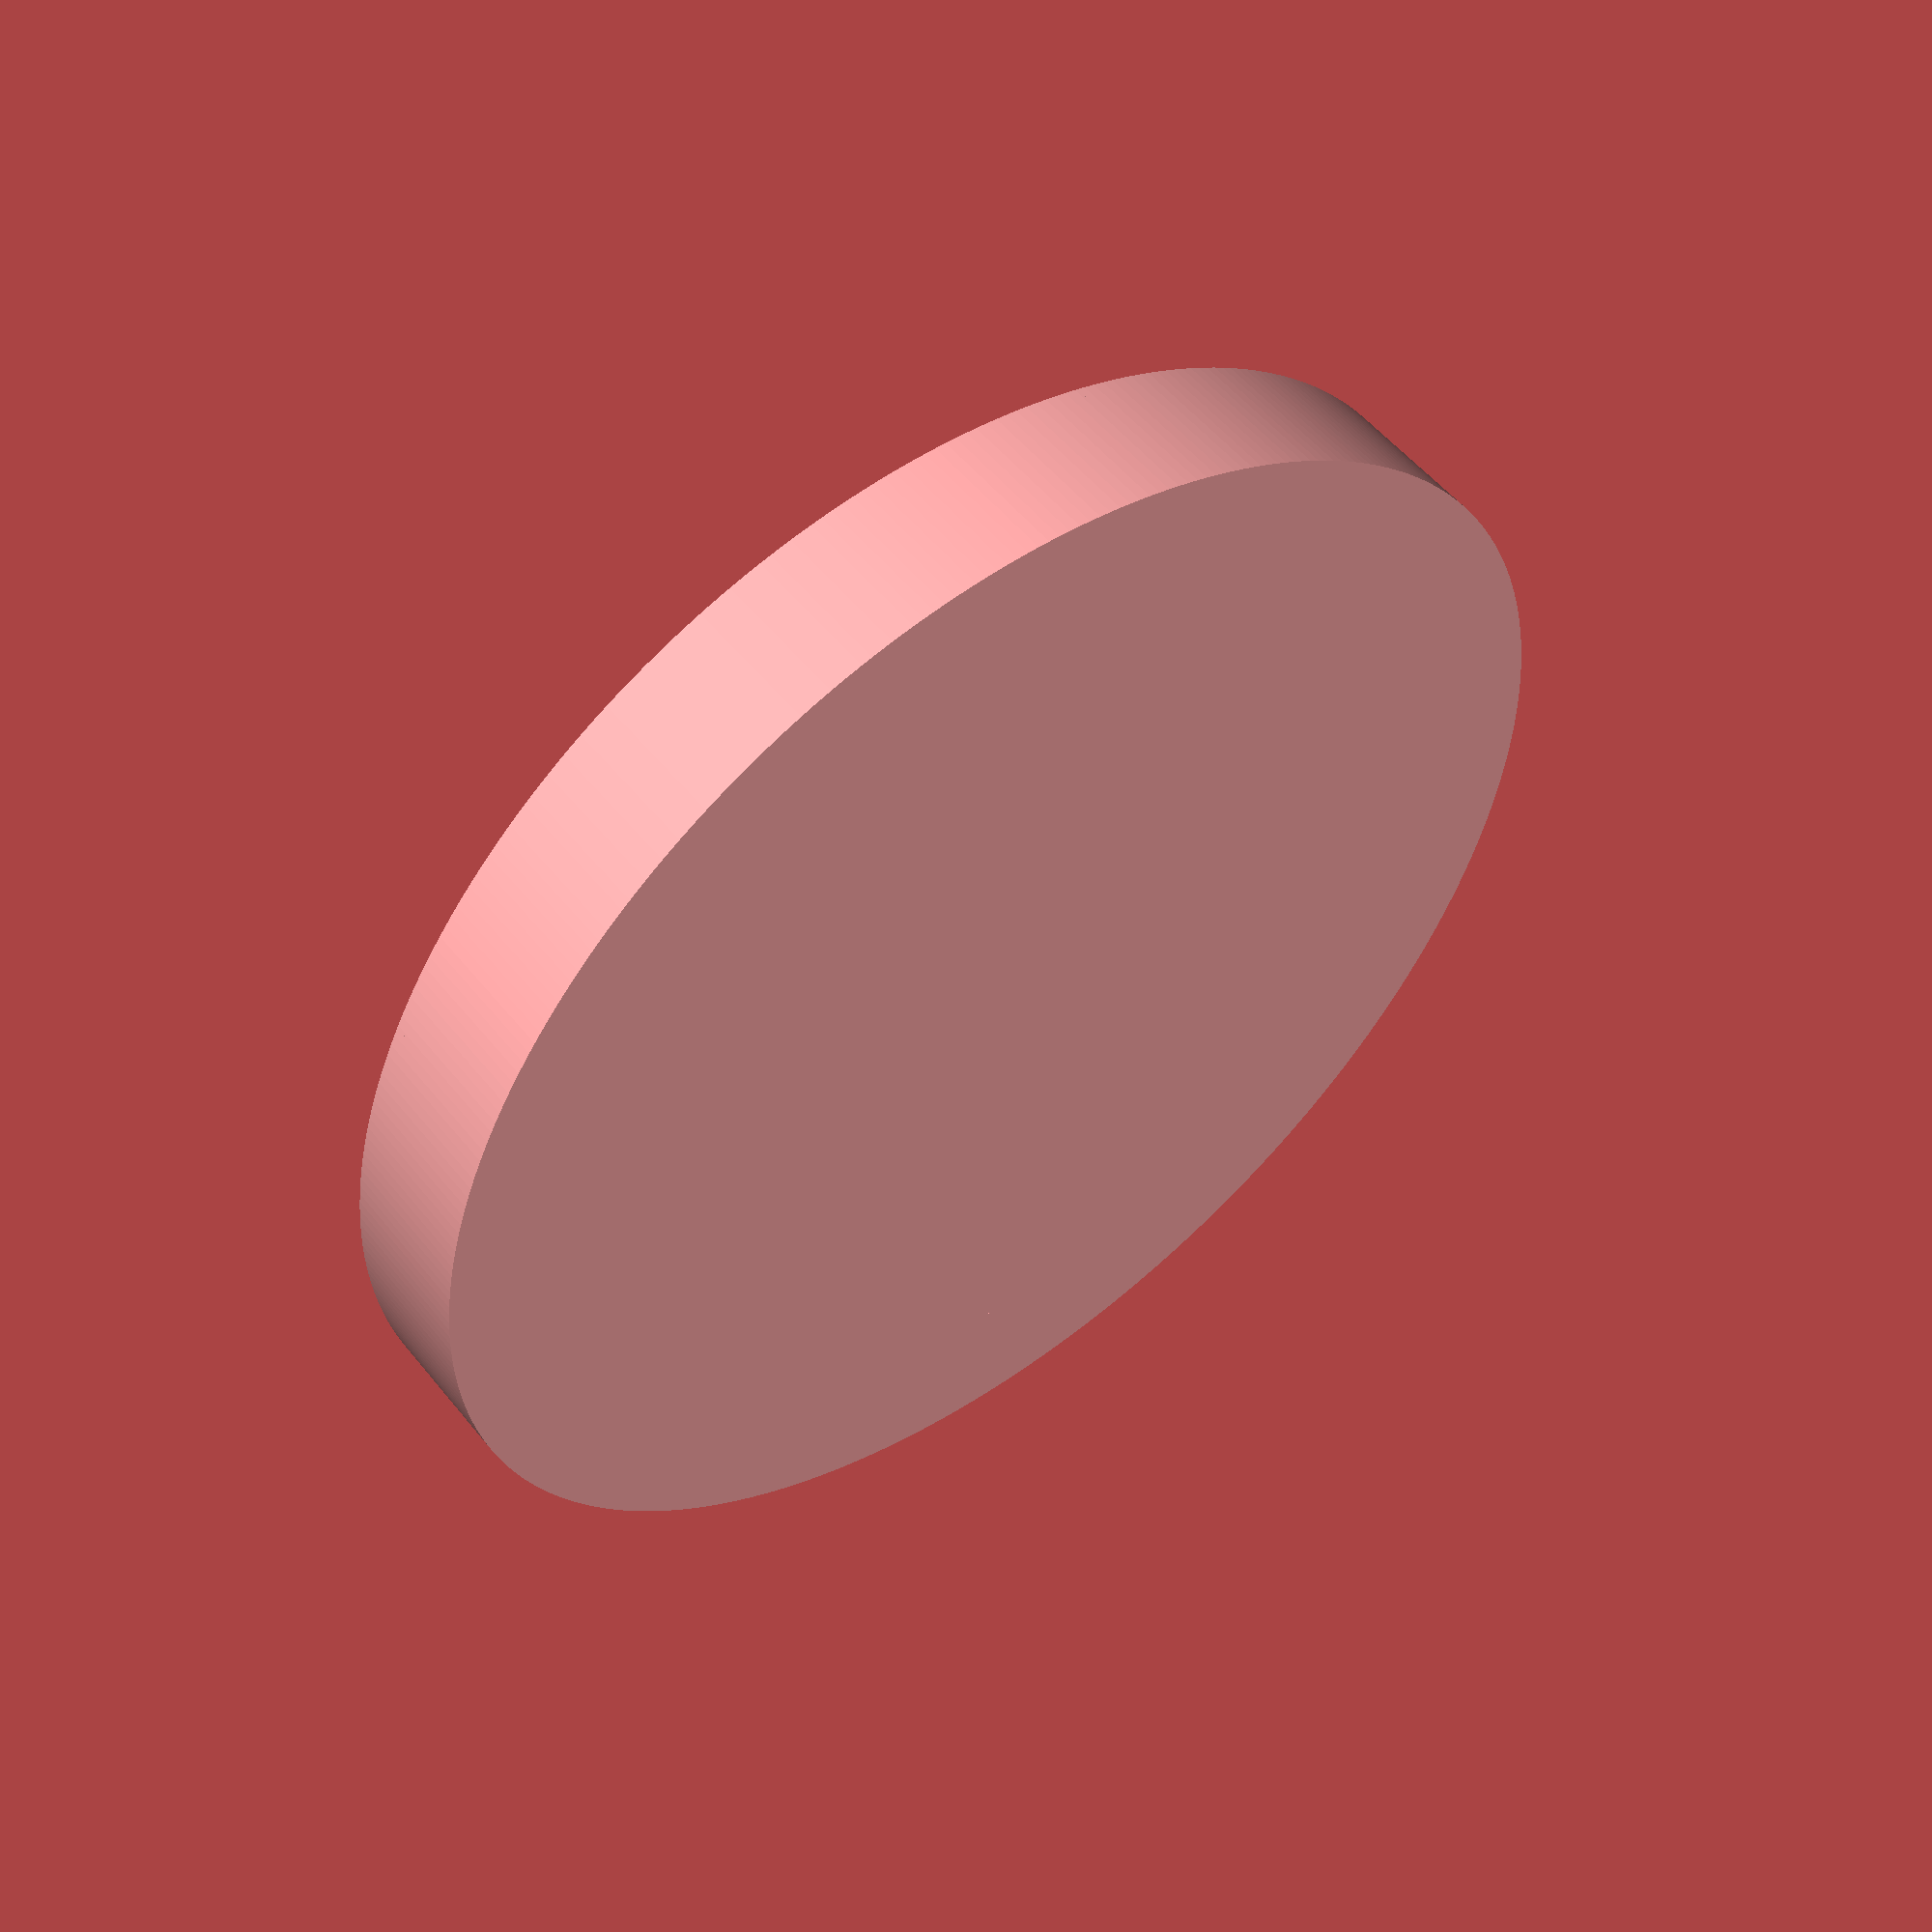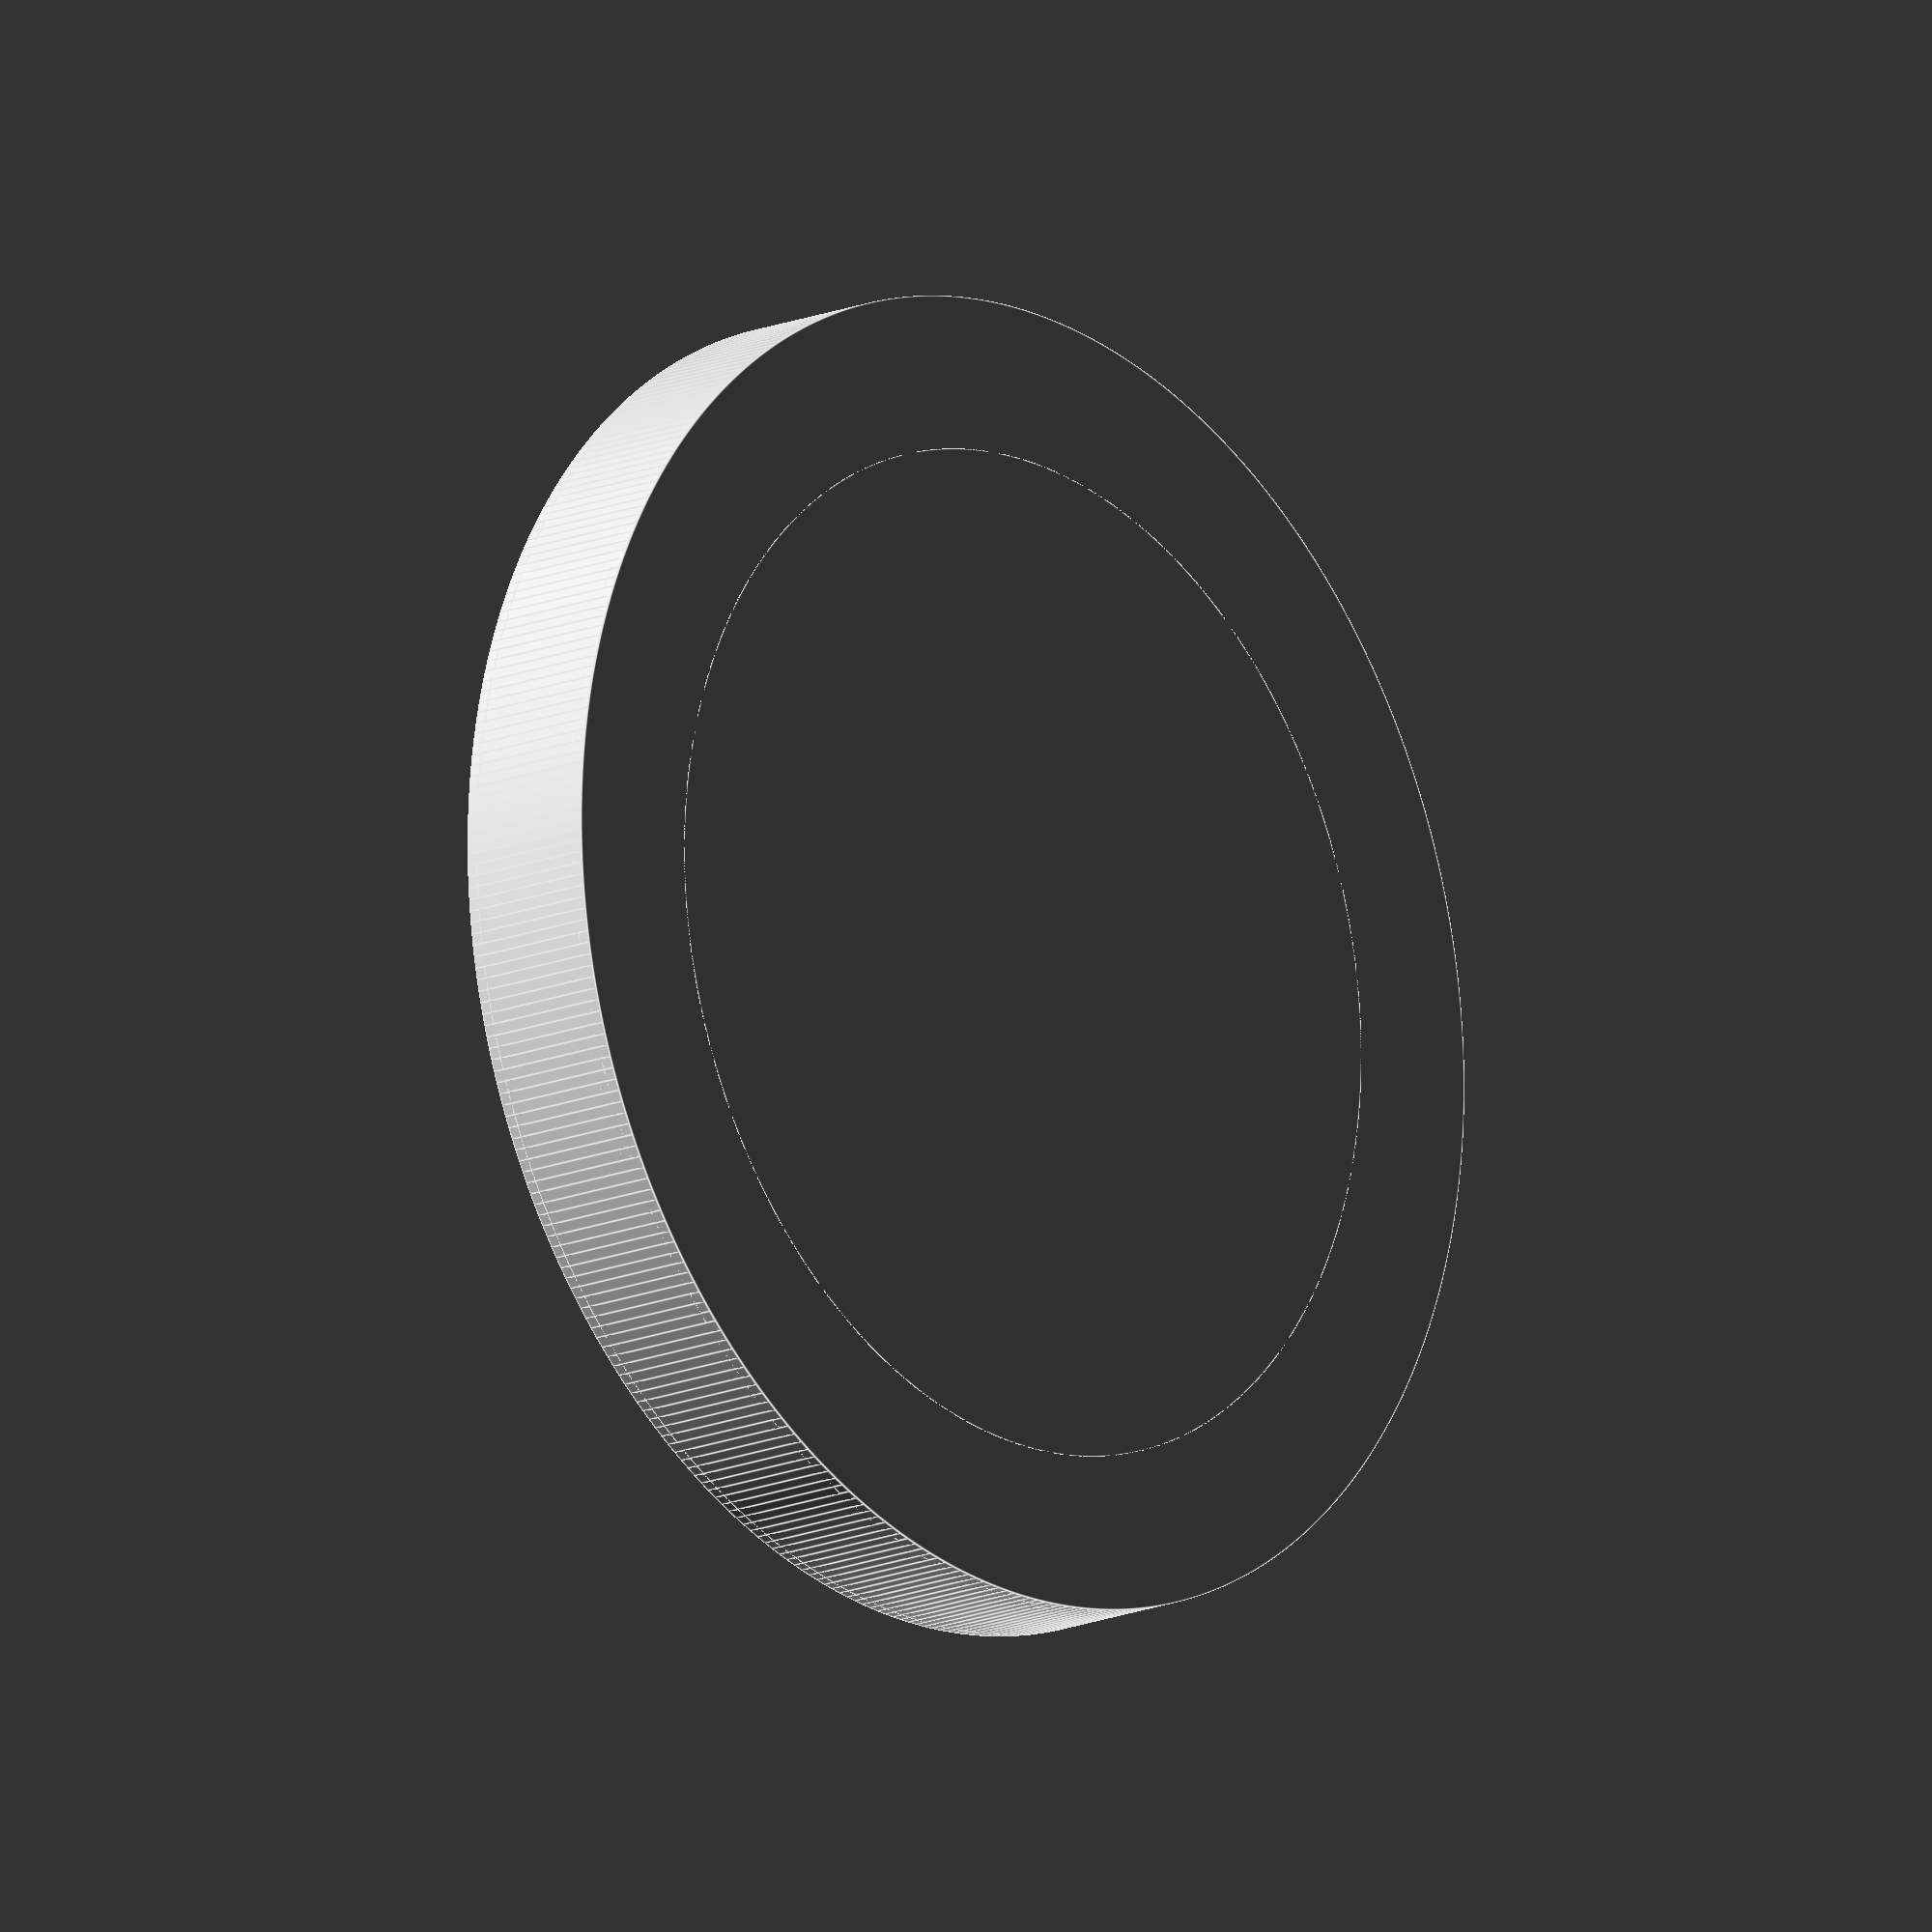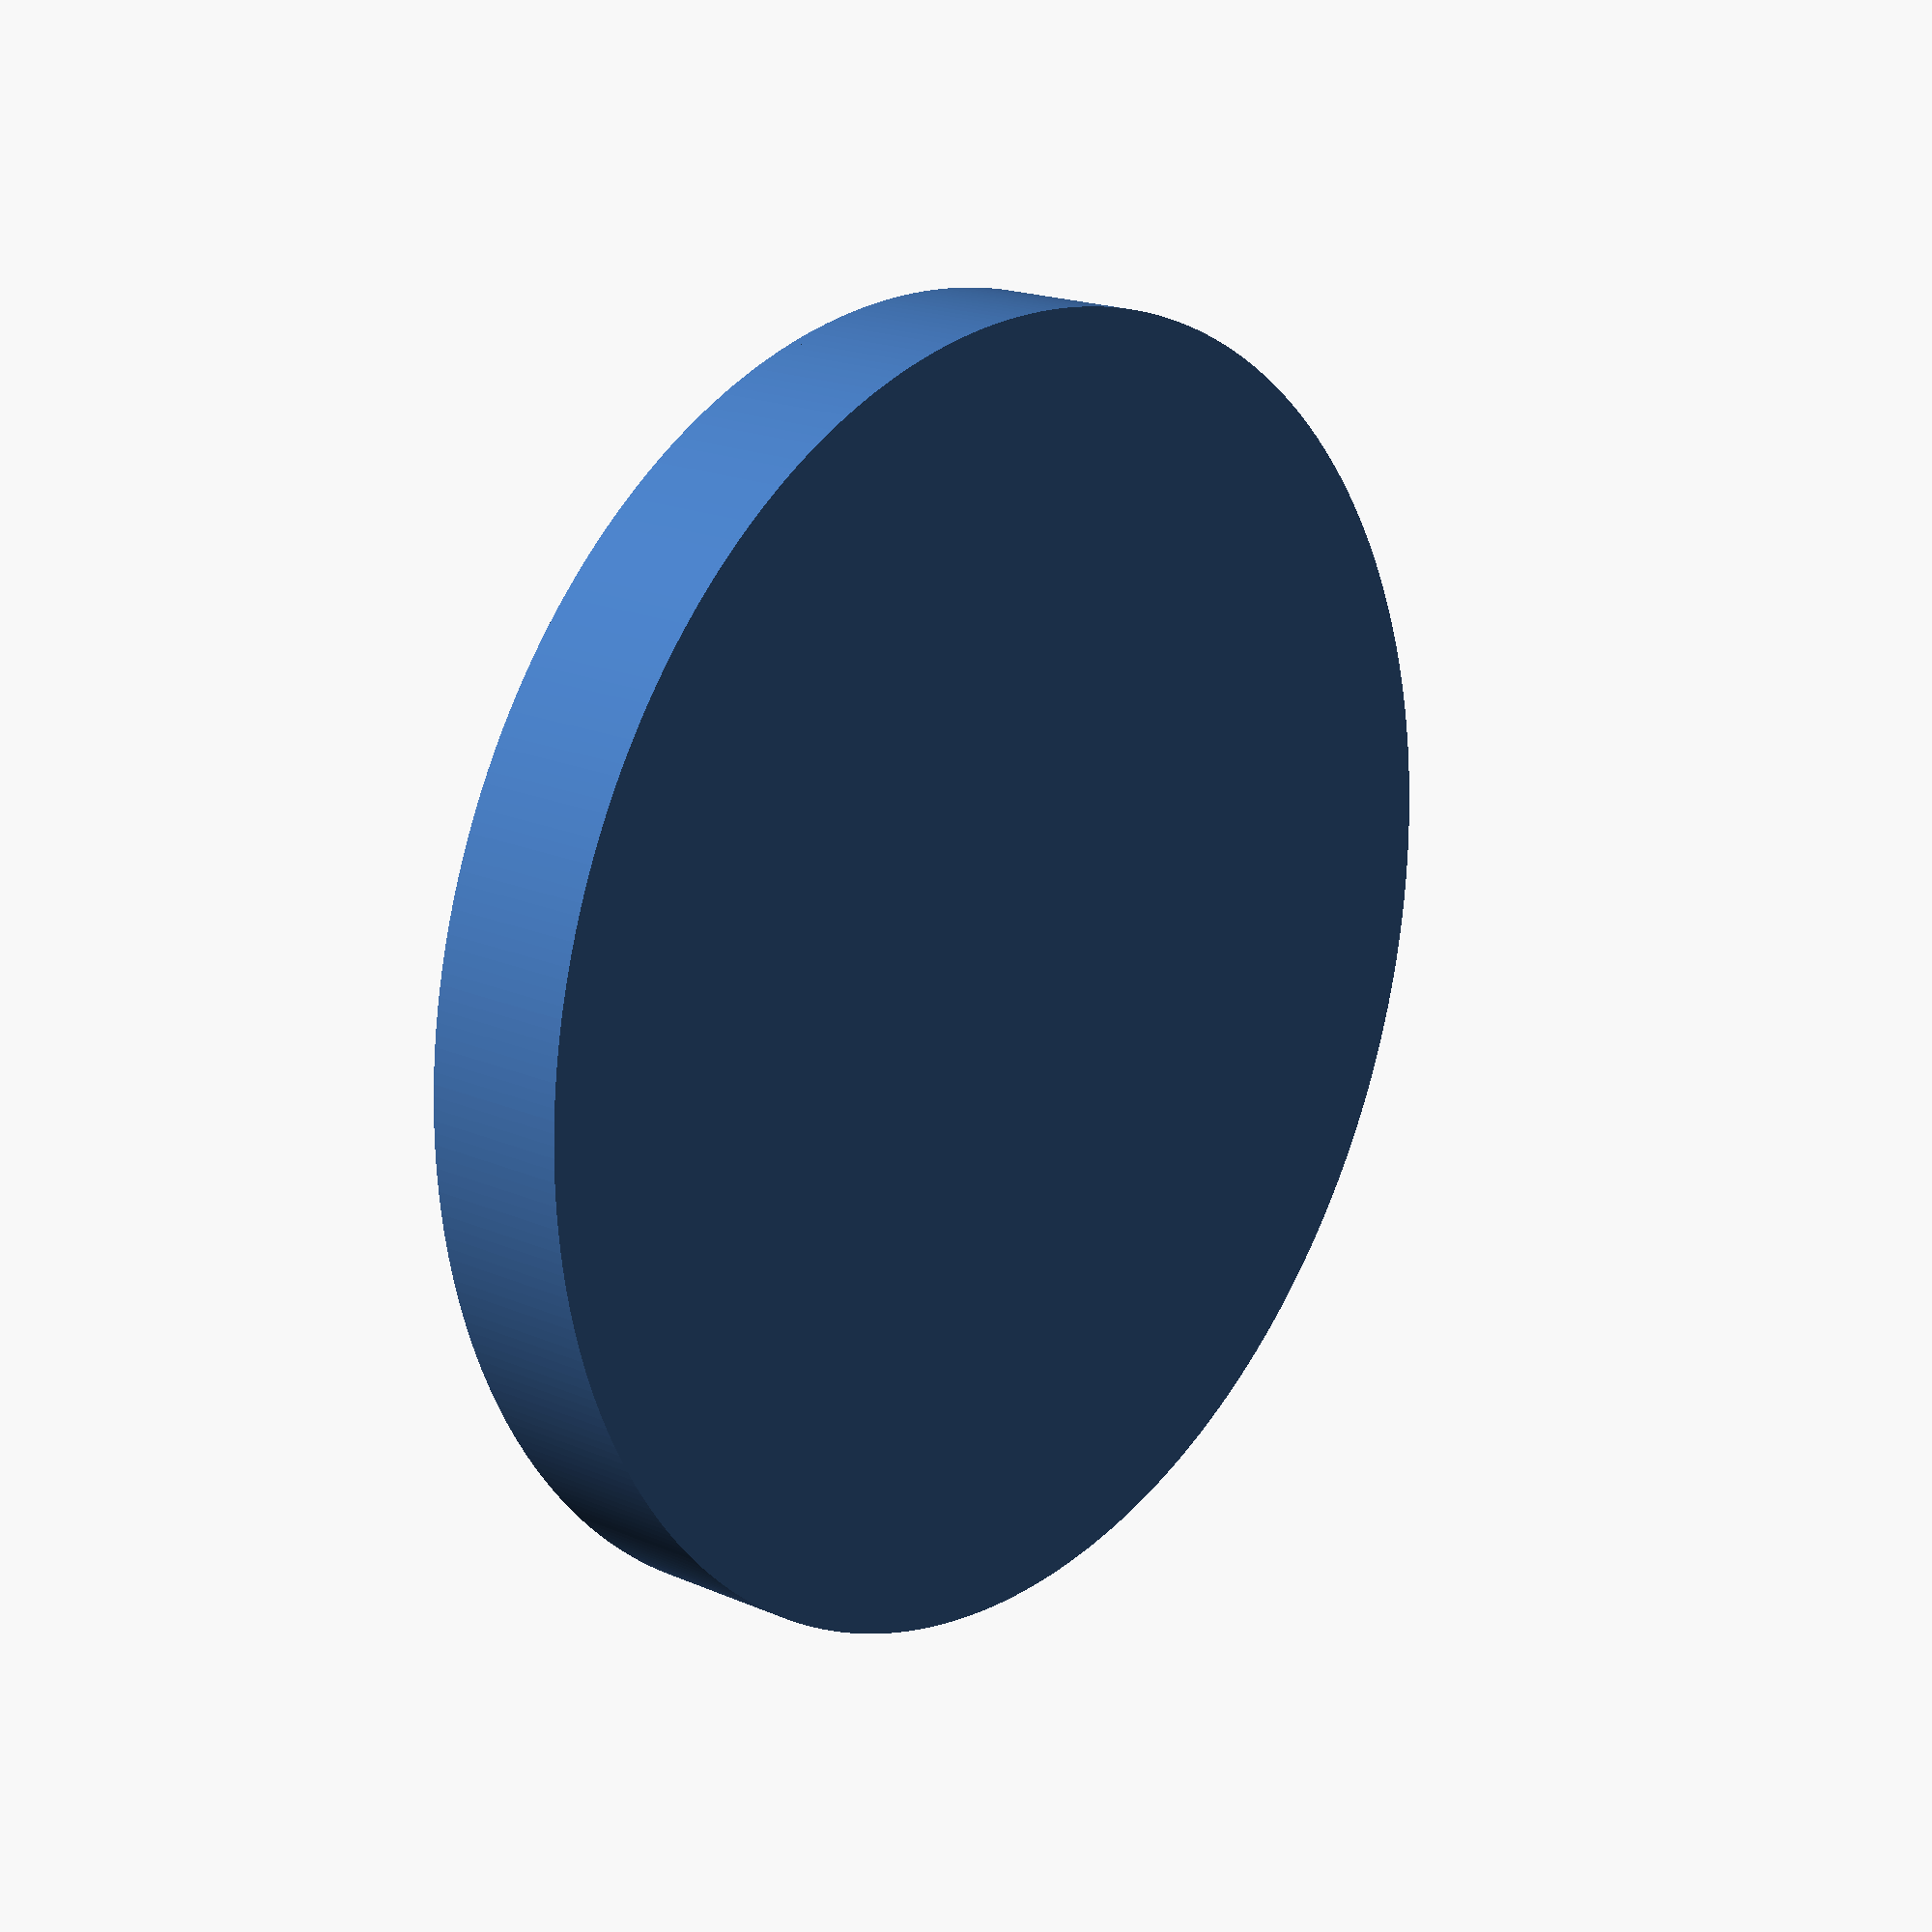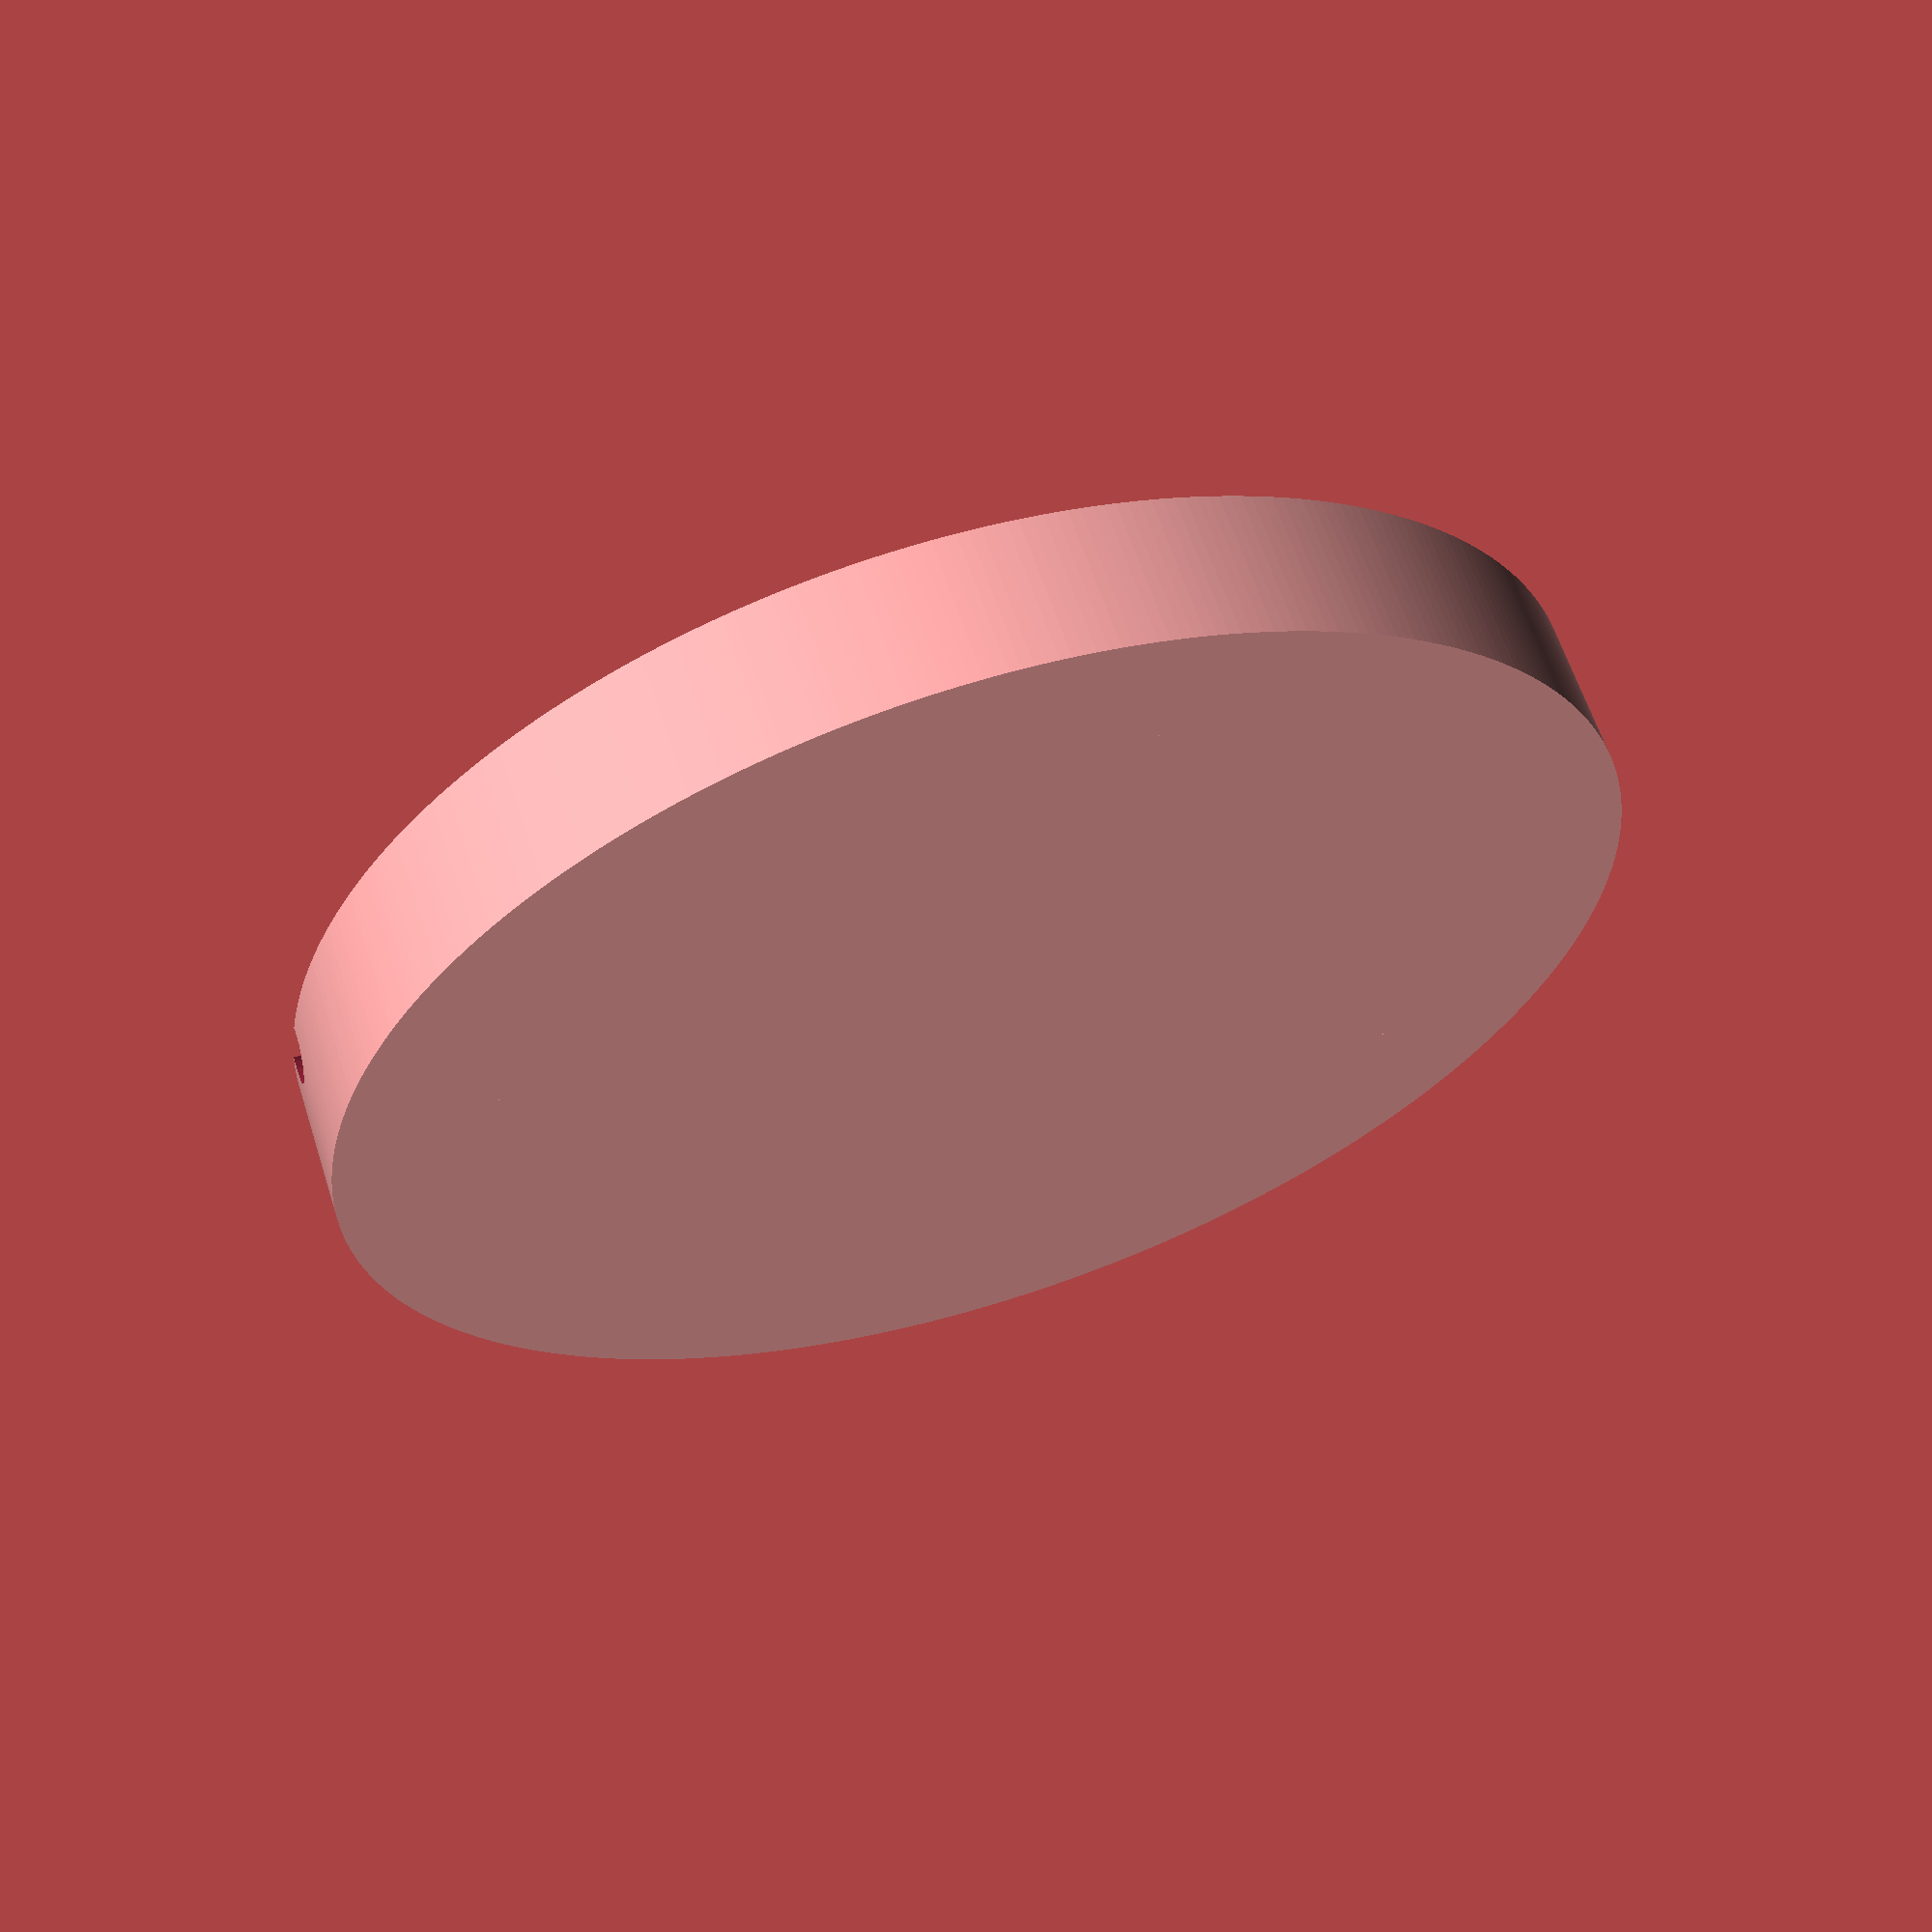
<openscad>
$fa = 1;
$fs = 1;

leds_per_mm = 1 / 6.9;  // num LEDs per mm (1 / length of each LED)
led_width = 12;  // width of led strip

height = 18; //20;  // i.e., how far off the wall the thing will be
thick = 3;  // thickness of all walls
lip_angle = 35;  // LED reflector ring angle (e.g., 35)
led_angle = 90;  // LED mount ring angle (keep close to 90)
overhang = 20;
num_leds = 60;
wire_diam = 8;
led_gap = 10;
screw_diam = 6;
e = 0.01;
gap = 0.16;
led_hole_width = 0; // set to 0 for no holes
lip_height = height; //led_width;

hub_circumference = num_leds / leds_per_mm;

hub_radius = hub_circumference / 2 / PI;
base_radius = hub_radius + overhang;

difference() {
  cap();
  if (led_hole_width > 0){
    circular_cylinders(base_radius-led_hole_width, 60, 20, 
                       led_hole_width/2, z=thick + led_width/2);
    circular_cubes(base_radius-led_hole_width, 60, 10, 
                   led_hole_width, height, tz=thick + led_width/2);
  }
}
//mount();


module cap(){
  difference(){
    union(){
      // base
      translate([0, 0, thick/2])
        cylinder(h=thick, r=base_radius, center=true);
      difference() {
        union() {
          // hub
          translate([0, 0, height/2])
            cylinder(h=height, r=hub_radius, center=true);
              // angled LED ring
          translate([0, 0, thick/2 + led_width/2 - e])
            angled_ring(led_width, hub_radius, led_angle);
        }
        // LED wire pass-through
        lw = height;
        translate([led_gap, hub_radius-thick, thick + lw/2 + e])
          rotate([0, 0, 45])
            cube([led_gap, thick*10, lw], center=true);
      }
      // angled reflector ring
      translate([0, 0, thick/2 + lip_height/2 - e])
        angled_ring(lip_height, base_radius, -lip_angle, offset=thick);
    }
    
    // cut-out
    translate([0, 0, height/2+thick+e])
      cylinder(h=height, r=hub_radius-thick, center=true);
    
    // trim reflector ring
    translate([0, 0, height/2-e])
      ring(height, base_radius, led_width);
    
    // Wire hole
    translate([0, -hub_radius+thick*2, height])
      rotate([90, 0, 0])
        cylinder(h=thick*3+overhang, r=wire_diam/2);
  }
}

module mount(){
  hgt = height - 2;
  difference(){
    union(){
      translate([0, 0, hgt/2])
        cylinder(h=hgt, r=hub_radius-thick-gap, center=true);
    }
    // cut-out
    translate([0, 0, hgt/2+thick+e])
      cylinder(h=hgt, r=hub_radius-thick*2-gap, center=true);
    // trim reflector ring
    translate([0, 0, hgt/2-e])
      ring(hgt, base_radius, led_width);
    
    // Wire hole
    translate([0, 0, thick+hgt/2])
      cube([30, hub_radius*3, hgt+e], center=true);
    
    // screw holes
    translate([-hub_radius*0.65, 0, -e])
      rotate([0, 0, 90])
        cylinder(h=thick+3*e, r=screw_diam/2);
    translate([hub_radius*0.65, 0, -e])
      rotate([0, 0, 90])
        cylinder(h=thick+3*e, r=screw_diam/2);
  }
}

module ring(height, radius, thick){
  difference(){
    cylinder(h=height, r=radius+thick, center=true);
    cylinder(h=height+e, r=radius, center=true);
  }
}

module angled_ring(height, rad, angle, offset=0){
  base = height / tan(angle); // tan = opp/adj
  if(angle < 0){
    difference(){
      cylinder(h=height, r=rad, center=true);
      translate([0, 0, -e])
        cylinder(h=height+e*3, r1=rad+base-offset, r2=rad-offset, center=true);
    }
  }else{
    difference(){
      cylinder(h=height, r1=rad+base+offset, r2=rad+offset, center=true);
      translate([0, 0, -e])
        cylinder(h=height+e*3, r=rad, center=true);
    }
  }
}

module circular_cylinders(r, steps, cylh, cylr, x=0, y=0, z=0) {
  aps = 360 / steps;
  for (step=[0:steps]) {
    current_angle = step * aps;
    unit_x = cos(current_angle);
    unit_y = sin(current_angle);
    translate([x, y, z]) {
      translate([unit_x * r, unit_y * r, 0]) {
        rotate([90, 0, 90])
          rotate([0, current_angle, 0])
            cylinder(h=cylh, r=cylr);
      }    
    }
  }
}

module circular_cubes(r, steps, x, y, z, tx=0, ty=0, tz=0) {
  aps = 360 / steps;
  offset = -y / (r * PI) * 90;
  echo(offset);
  for (step=[0:steps]) {
    current_angle = step * aps + offset;
    unit_x = cos(current_angle);
    unit_y = sin(current_angle);
    translate([tx, ty, tz]) {
      translate([unit_x * r, unit_y * r, 0]) {
        rotate([0, 0, current_angle])
          cube([x, y, z]);
      }    
    }
  }
}
</openscad>
<views>
elev=127.6 azim=196.0 roll=37.5 proj=p view=wireframe
elev=195.6 azim=355.9 roll=48.6 proj=o view=edges
elev=341.2 azim=353.1 roll=129.5 proj=p view=solid
elev=298.2 azim=262.7 roll=162.2 proj=p view=wireframe
</views>
